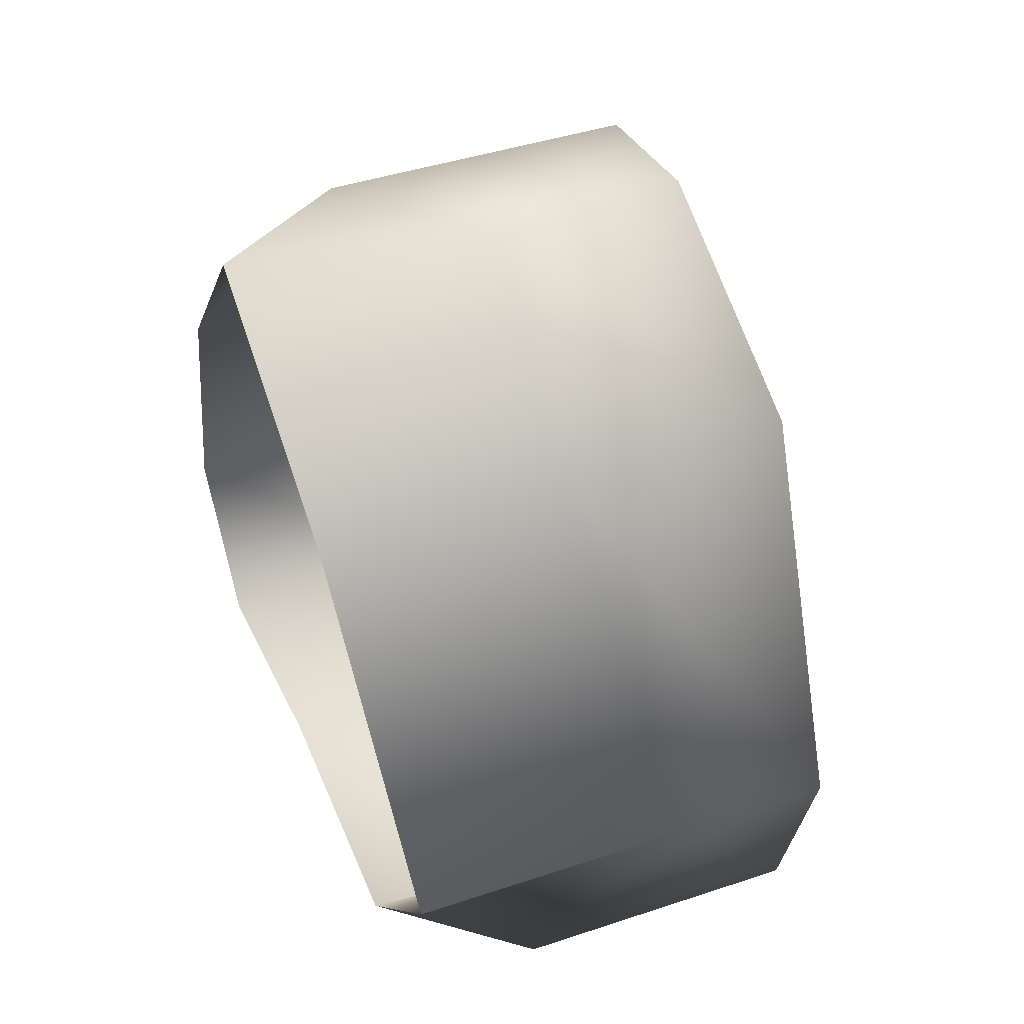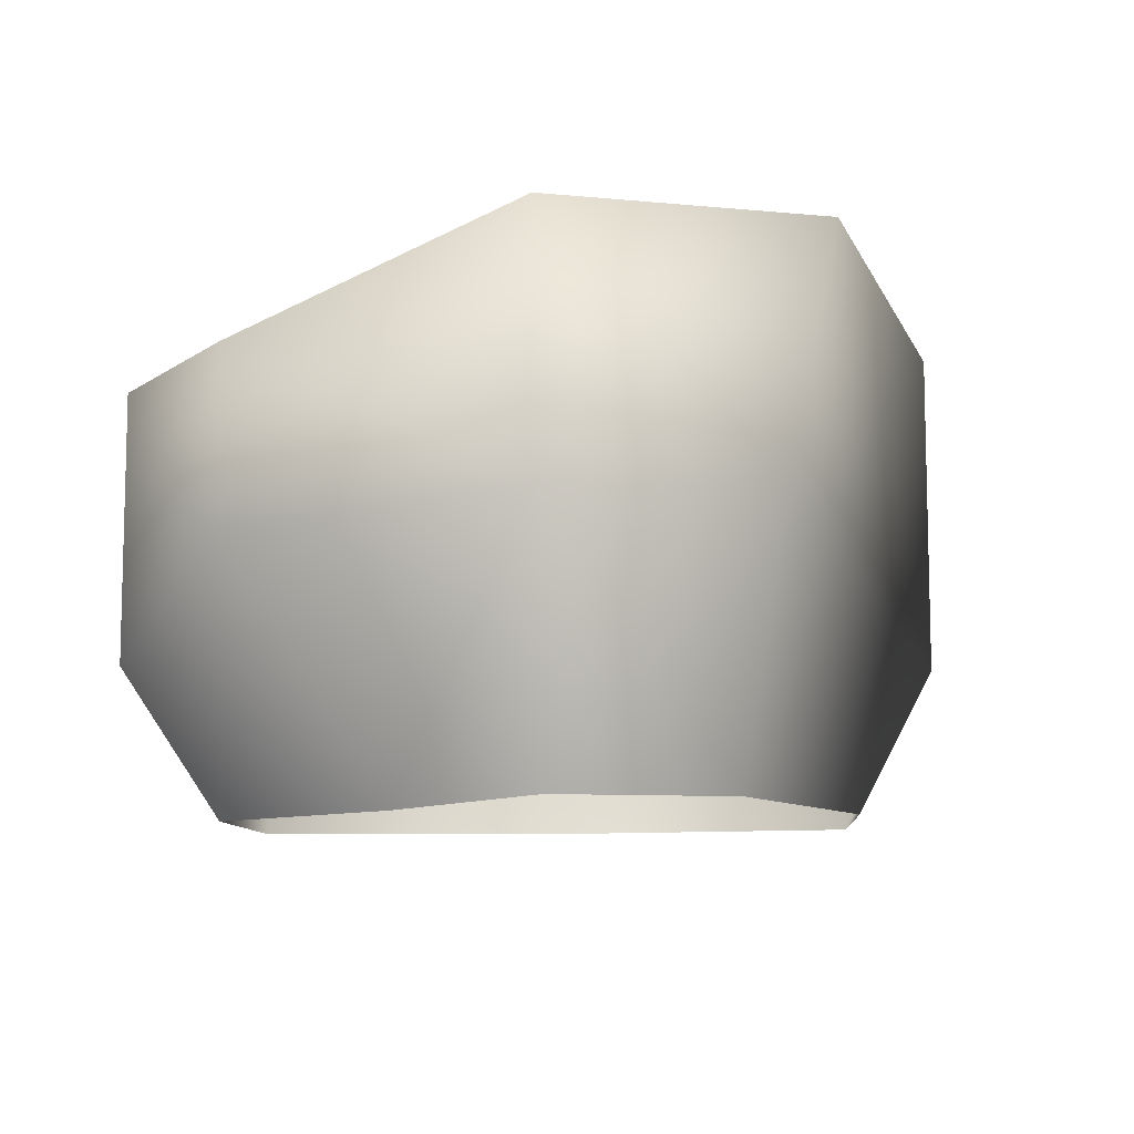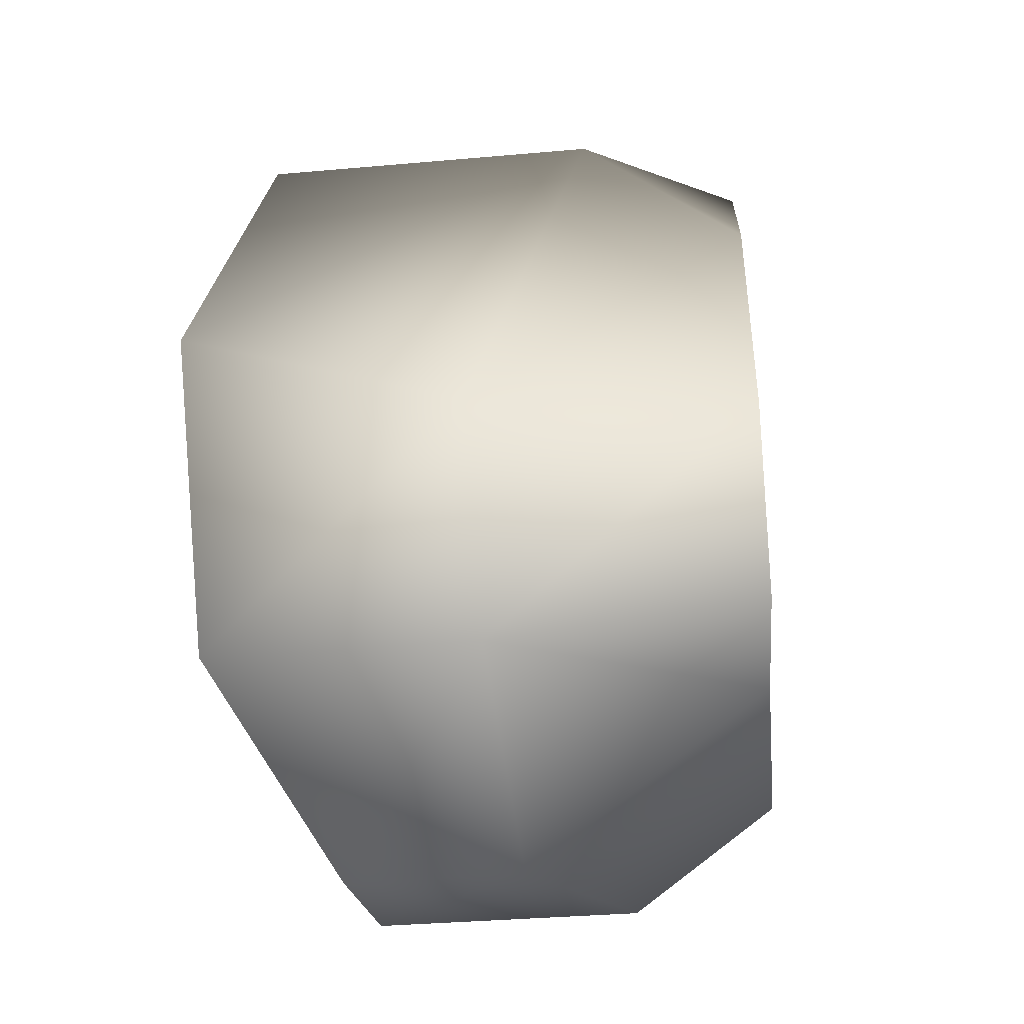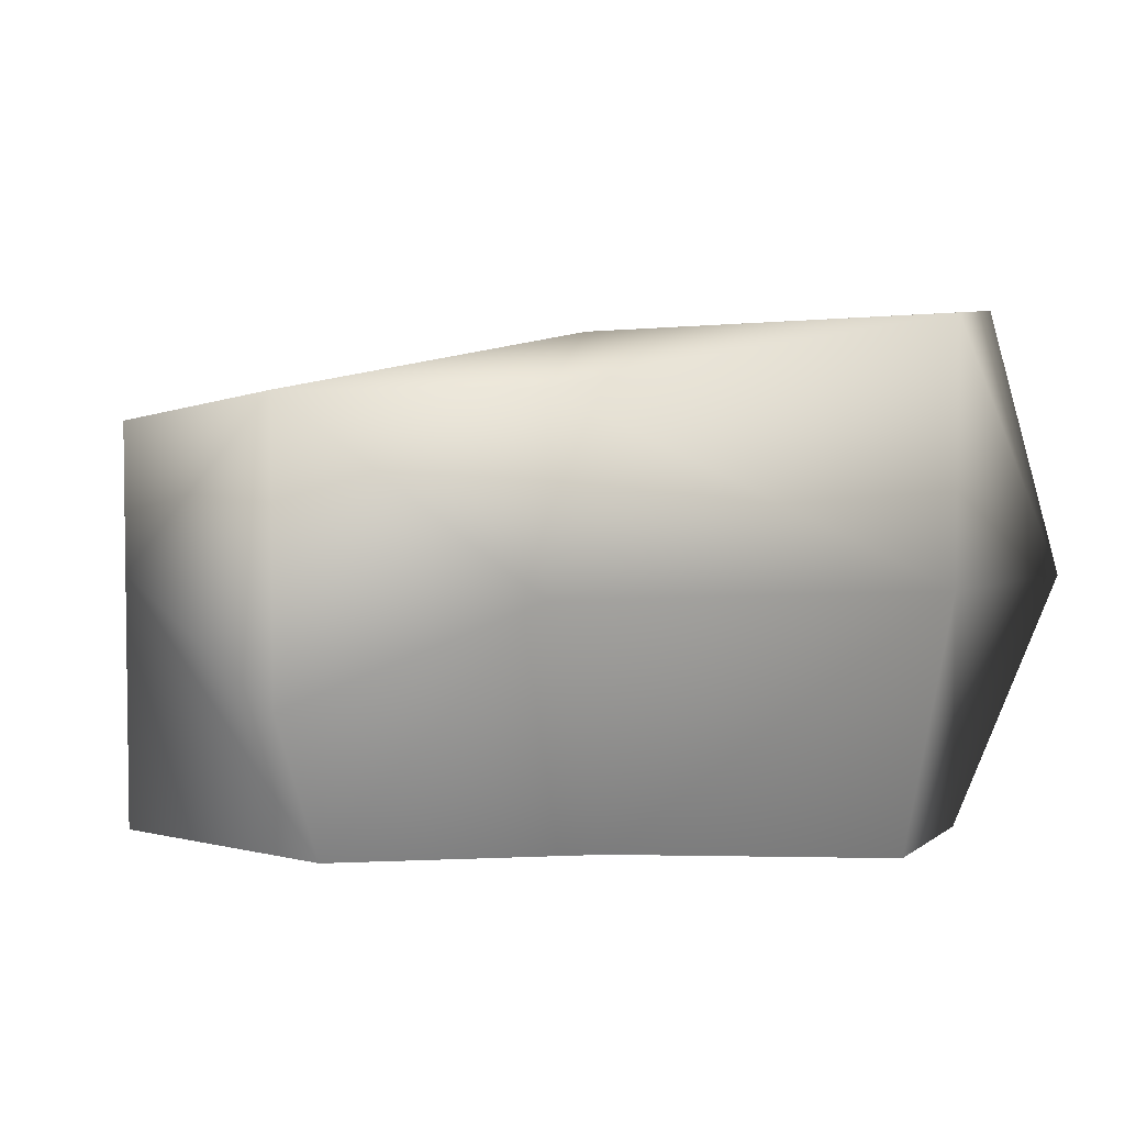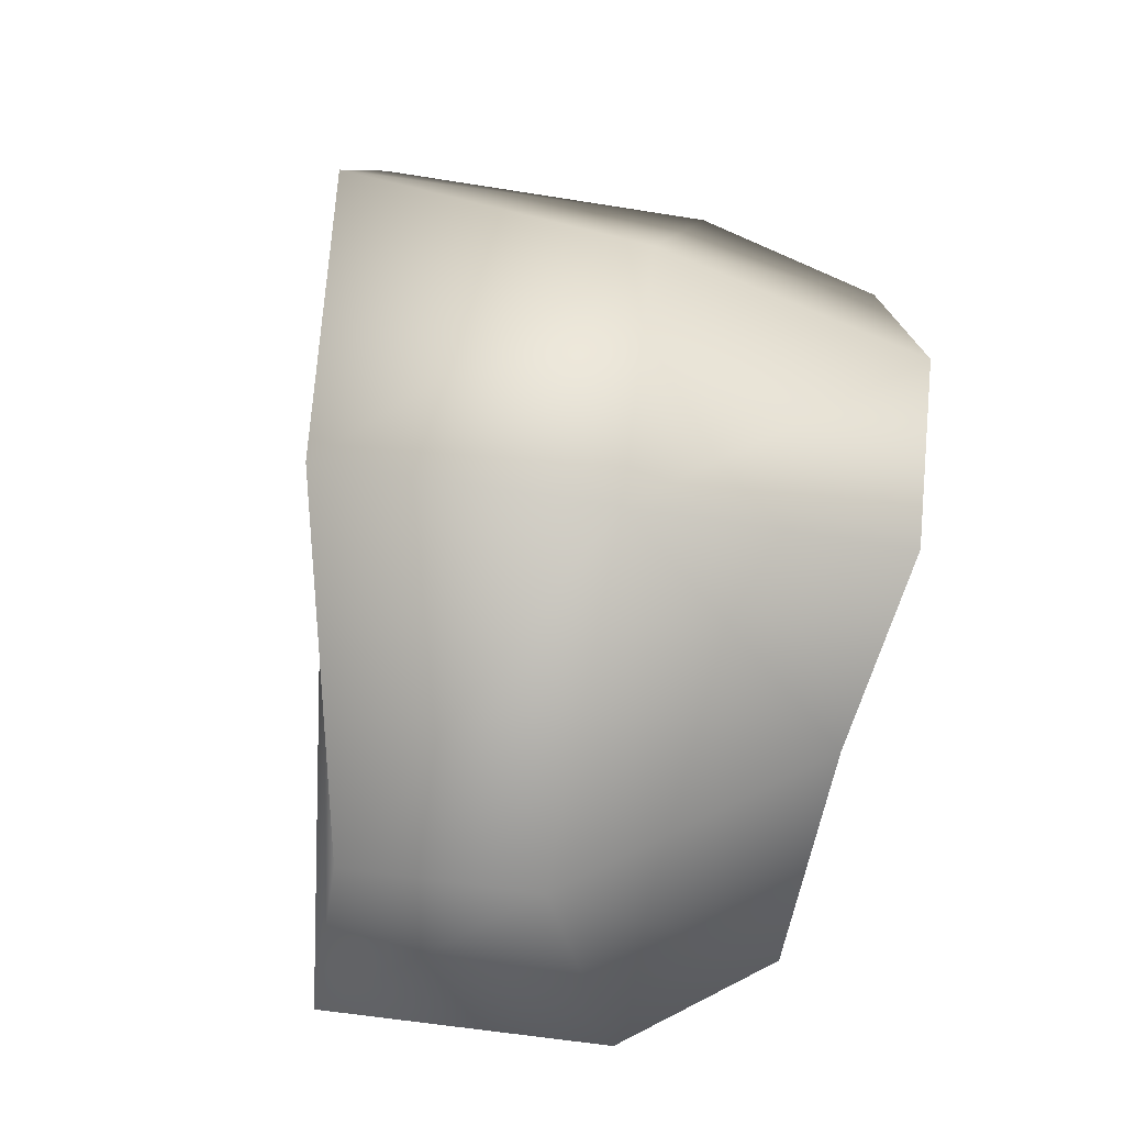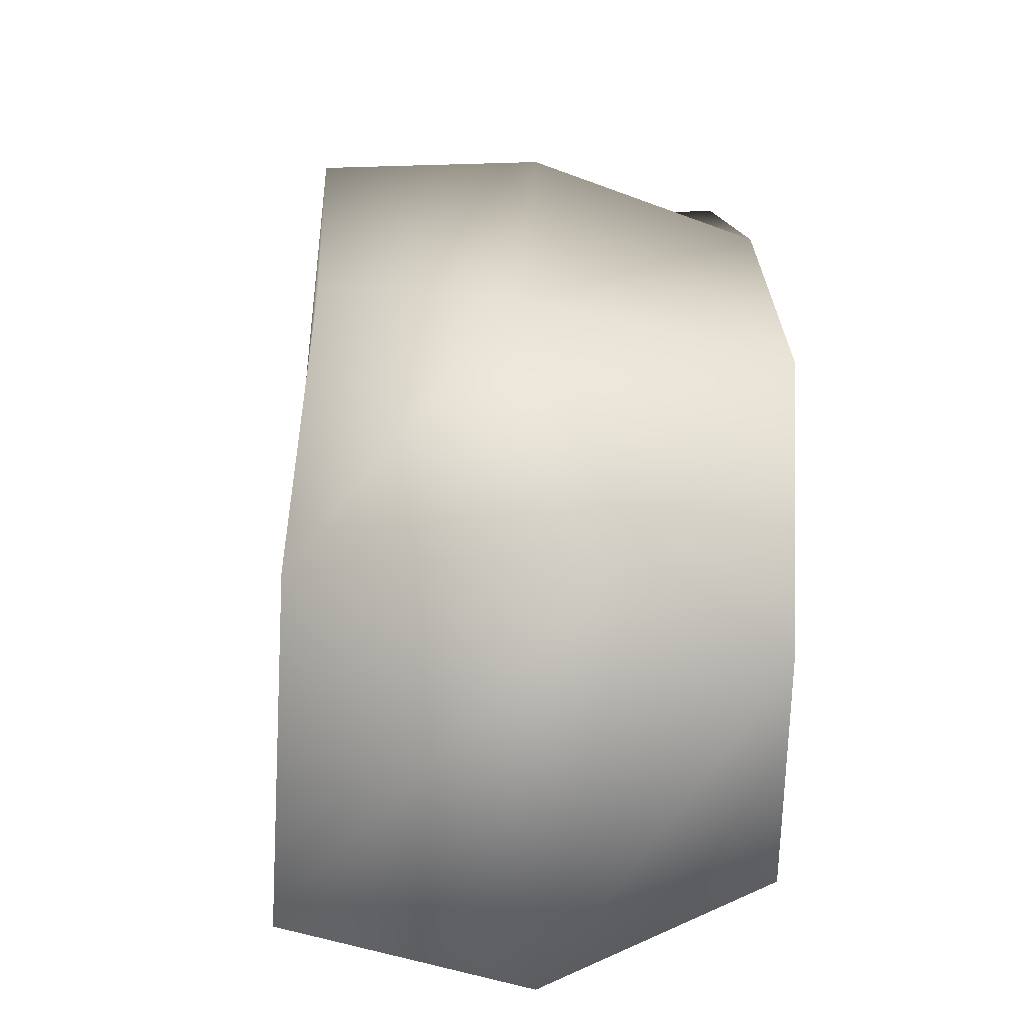
<metadata>
{"format":"obj","ext":"obj","renderer":"f3d","projection":"perspective","resolution":1024,"background":"white","views":[{"elev":46.6,"azim":69.2,"up":"+Z"},{"elev":-9.1,"azim":-139.0,"up":"+Y"},{"elev":-38.7,"azim":-84.1,"up":"+Z"},{"elev":4.5,"azim":166.3,"up":"+Y"},{"elev":-58.7,"azim":-99.2,"up":"+Z"},{"elev":52.0,"azim":-92.8,"up":"+Z"}]}
</metadata>
<code>
v -1.771 17.07 35.22
v -21.37 20.29 26
v -1.772 21.51 3.8
v -33.77 23.2 -4.414
v 18.8 16.94 27.81
v 35.61 14.38 4.655
v -22.46 22.49 -24.67
v 8.506 17.07 -25.64
v 26.9 16.94 -19.59
v -20.95 -5.766 26.7
v -2.221 2.272 33.55
v -8.37 -18.22 32.14
v -22.5 -18.22 13.51
v 14.24 -18.22 22.33
v 18.8 -0.4099 27.68
v -21.37 20.29 26
v -1.771 17.07 35.22
v 18.8 16.94 27.81
v 14.24 -18.22 22.33
v 18.8 -0.4099 27.68
v 35.61 2.272 4.655
v 35.61 -18.22 4.655
v 22.72 -18.22 -12.23
v 26.9 -5.777 -19.59
v 35.61 14.38 4.655
v 18.8 16.94 27.81
v 26.9 16.94 -19.59
v 8.506 2.272 -25.64
v 1.214 -18.22 -14.1
v 22.72 -18.22 -12.23
v 26.9 -5.777 -19.59
v -22.46 2.272 -24.67
v -20.12 -18.22 -20.72
v 26.9 16.94 -19.59
v 8.506 17.07 -25.64
v -22.46 22.49 -24.67
v -22.46 2.272 -24.67
v -28.78 -18.22 -9.804
v -20.12 -18.22 -20.72
v -35.71 2.272 -13.7
v -20.95 -5.766 26.7
v -22.5 -18.22 13.51
v -35.71 2.272 -13.7
v -28.78 -18.22 -9.804
v -33.77 23.2 -4.414
v -22.46 22.49 -24.67
v -22.46 2.272 -24.67
v -21.37 20.29 26
g Rock_LOD1_93681_12
f 1 3 2
f 2 3 4
f 5 3 1
f 3 5 6
f 3 7 4
f 7 3 8
f 6 9 3
f 3 9 8
f 10 12 11
f 12 10 13
f 14 11 12
f 11 14 15
f 11 16 10
f 16 11 17
f 17 11 18
f 18 11 15
f 19 21 20
f 21 19 22
f 21 22 23
f 21 23 24
f 25 20 21
f 20 25 26
f 21 27 25
f 27 21 24
f 28 30 29
f 30 28 31
f 29 32 28
f 32 29 33
f 28 34 31
f 34 28 35
f 28 32 35
f 36 35 32
f 37 39 38
f 38 40 37
f 41 43 42
f 42 43 44
f 41 45 43
f 45 46 43
f 43 46 47
f 45 41 48

</code>
